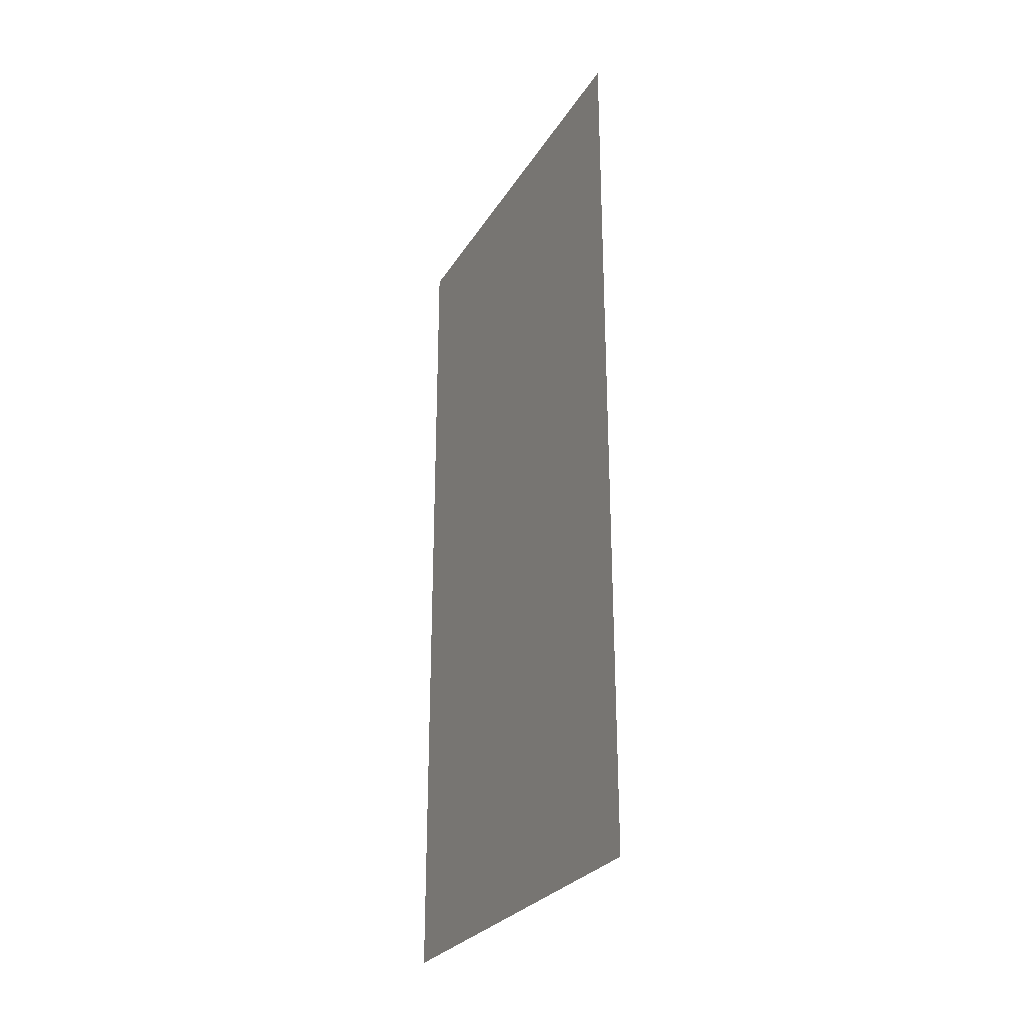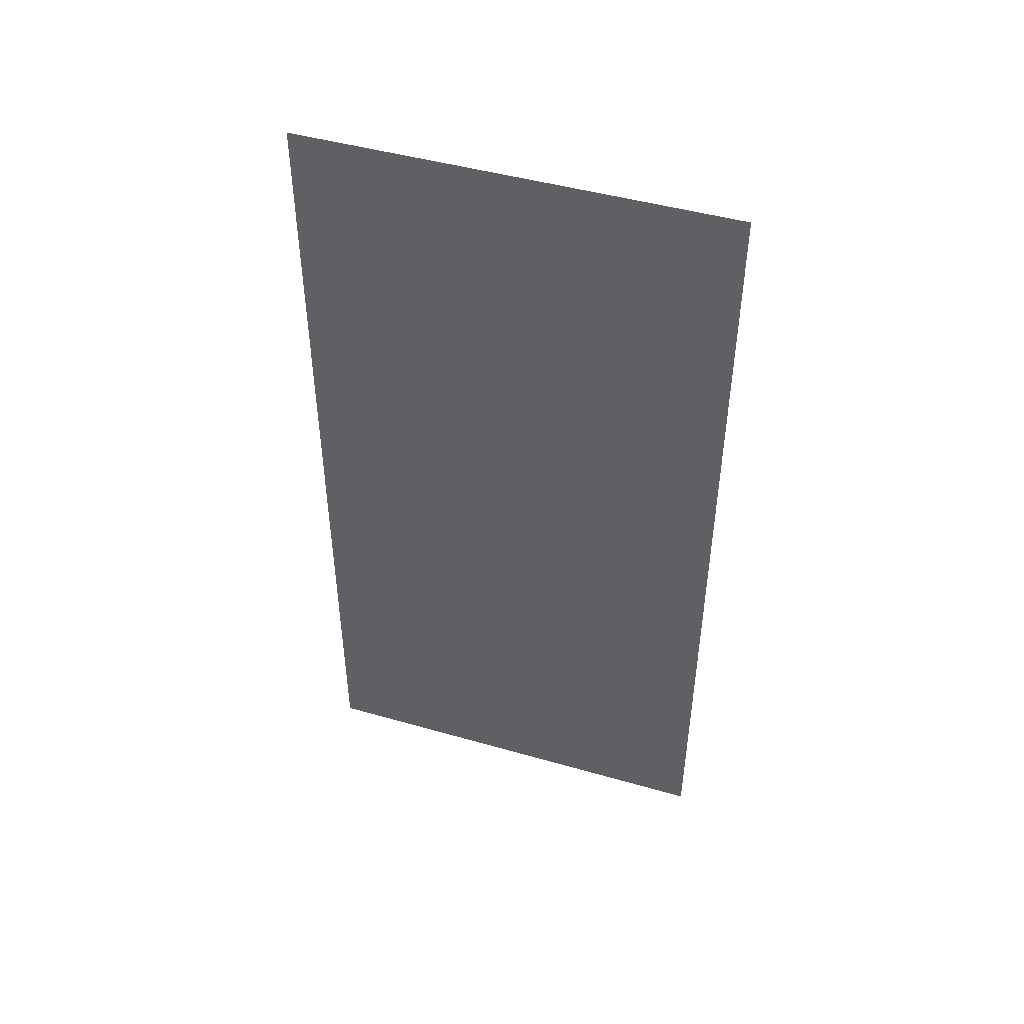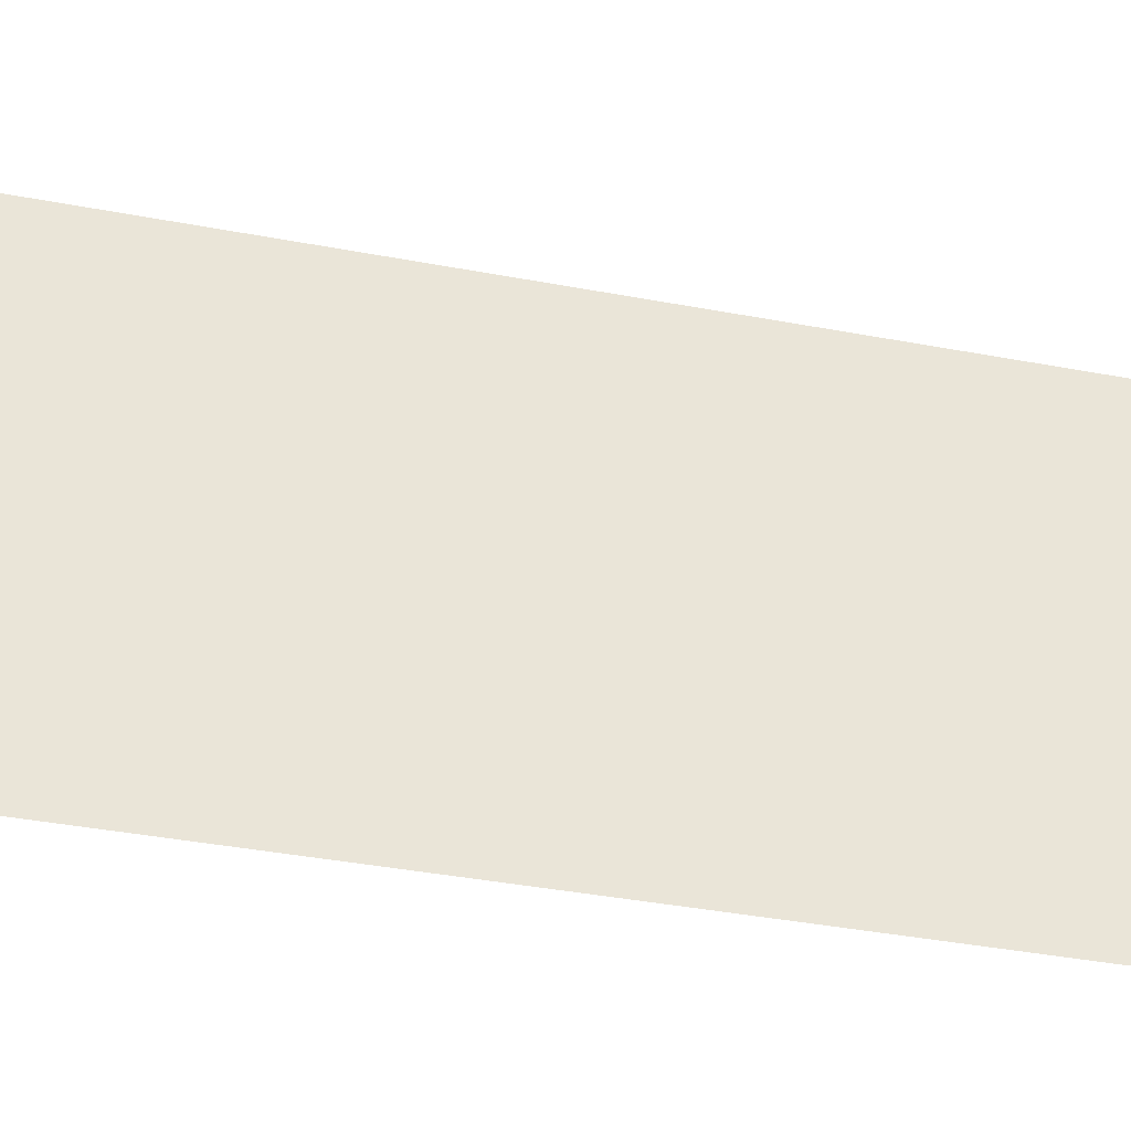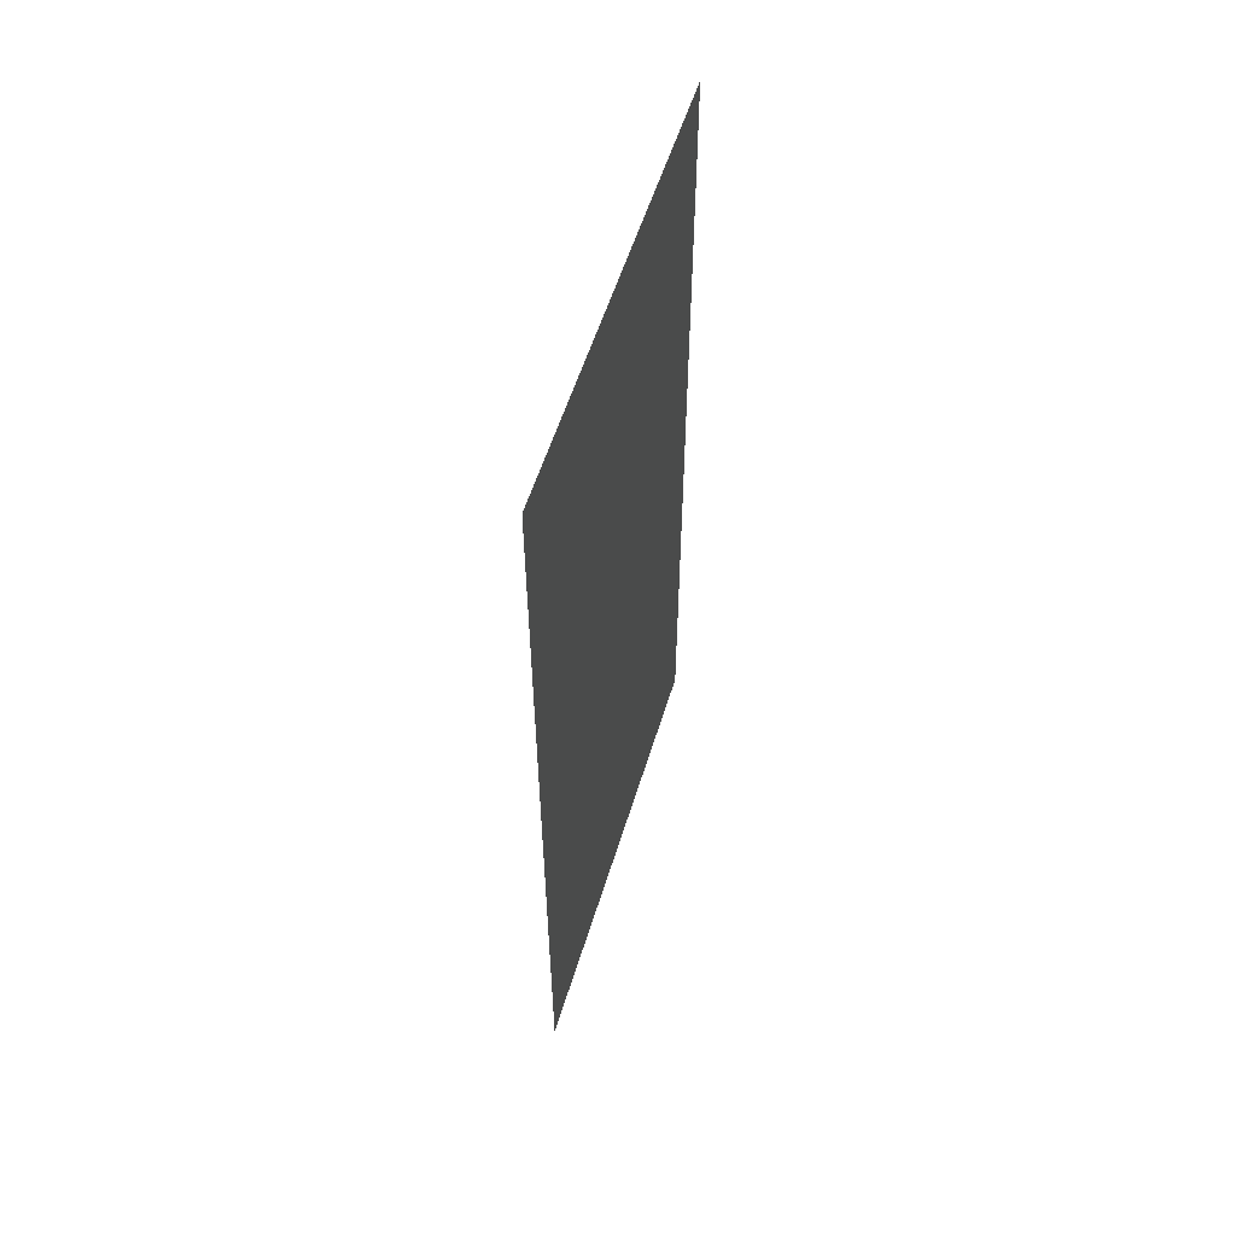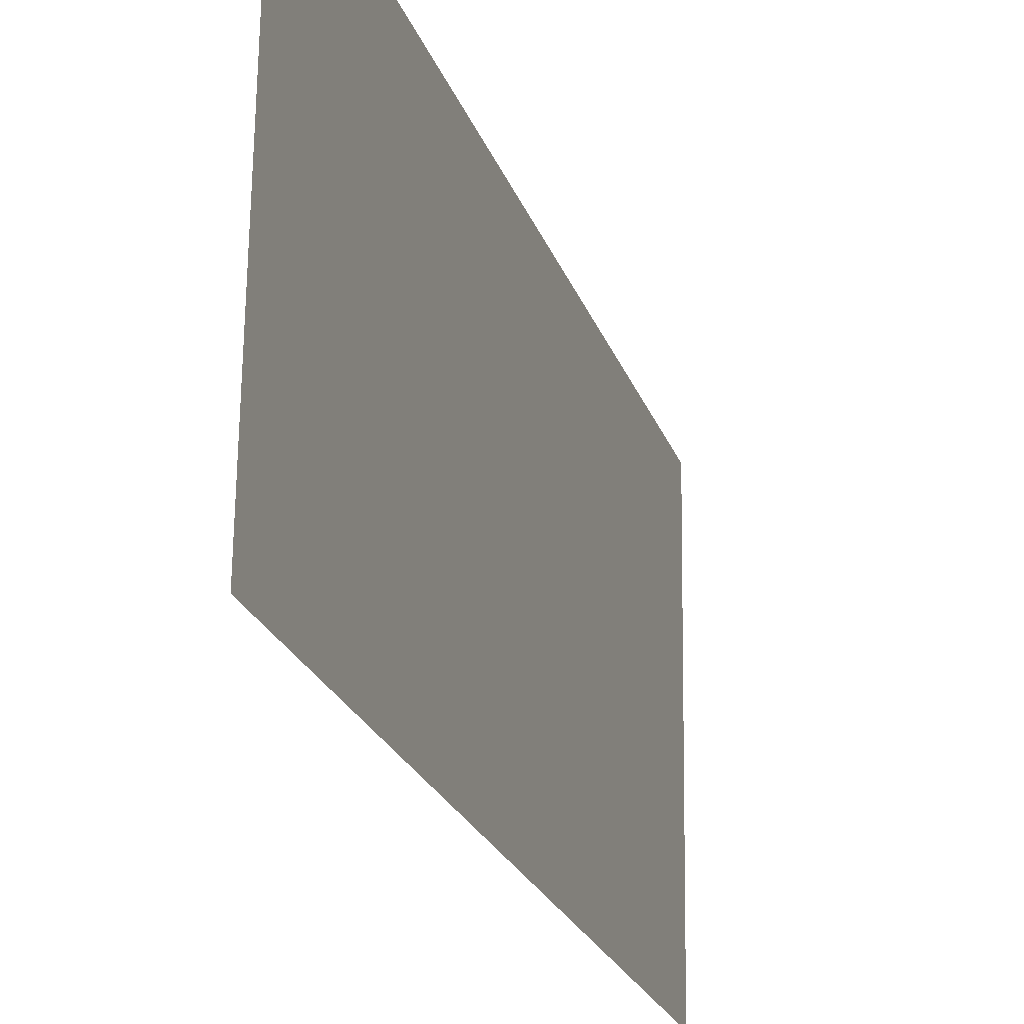
<metadata>
{"format":"obj","ext":"obj","renderer":"f3d","projection":"perspective","resolution":1024,"background":"white","views":[{"elev":-27.4,"azim":153.9,"up":"+Z"},{"elev":46.5,"azim":107.3,"up":"+Z"},{"elev":-40.0,"azim":-103.1,"up":"+Y"},{"elev":56.2,"azim":-163.8,"up":"+Z"},{"elev":-23.1,"azim":16.7,"up":"+Y"}]}
</metadata>
<code>
g default
v 0.001608 0.1172 0.2343
v -0.001608 -0.1172 0.2343
v 0.001608 0.1172 -0.2343
v -0.001608 -0.1172 -0.2343
g pPlane1
f 1 2 4 3

</code>
